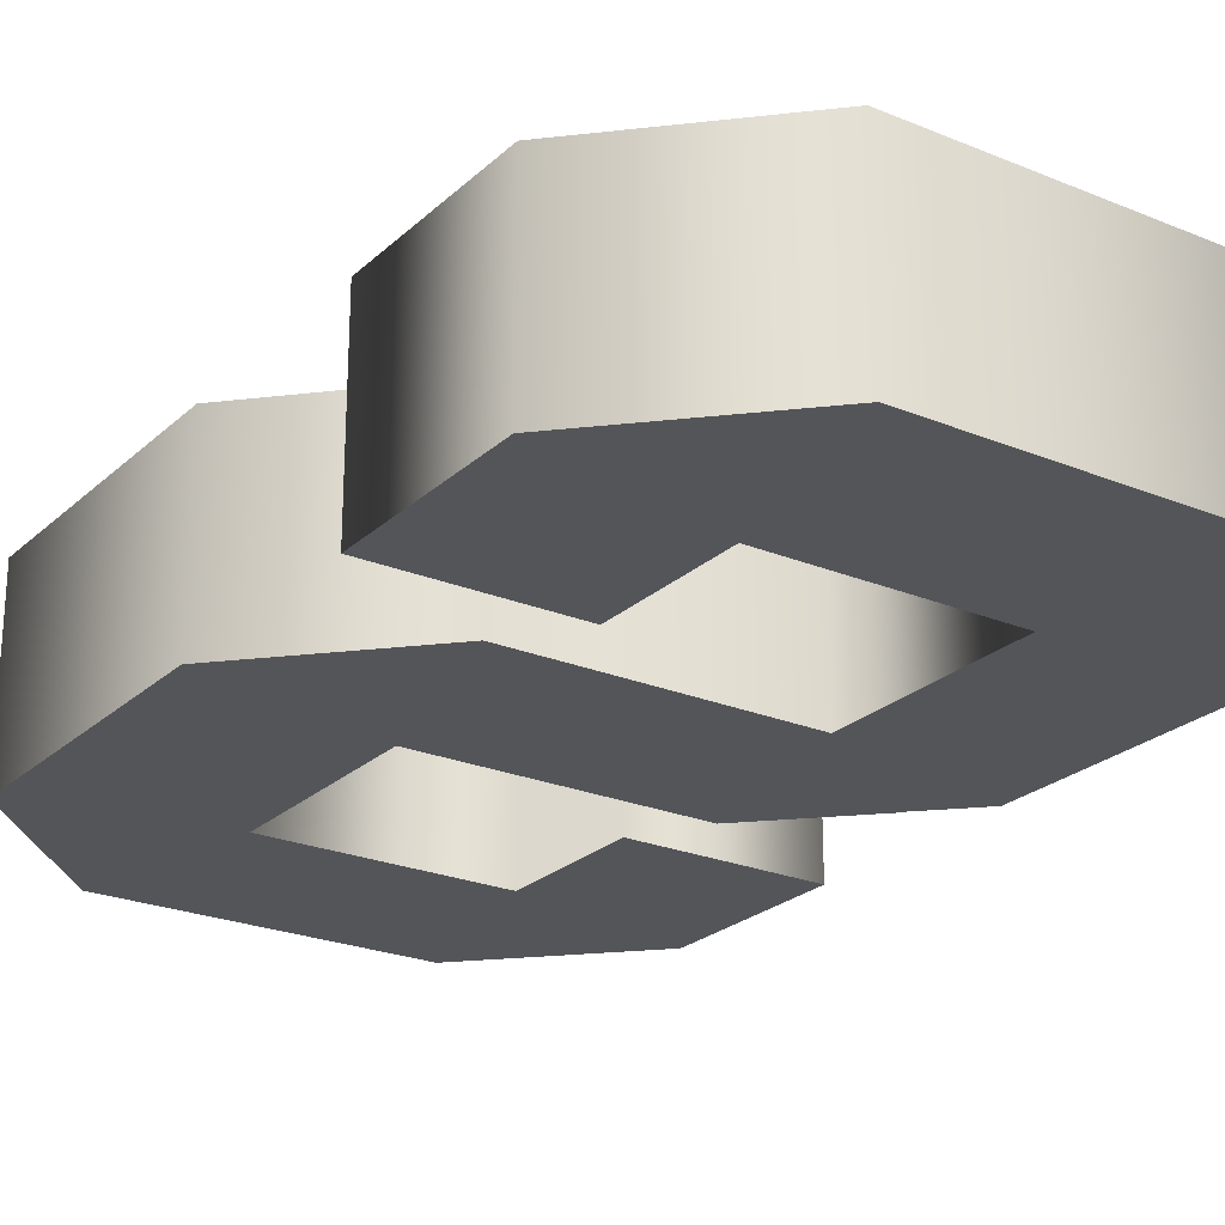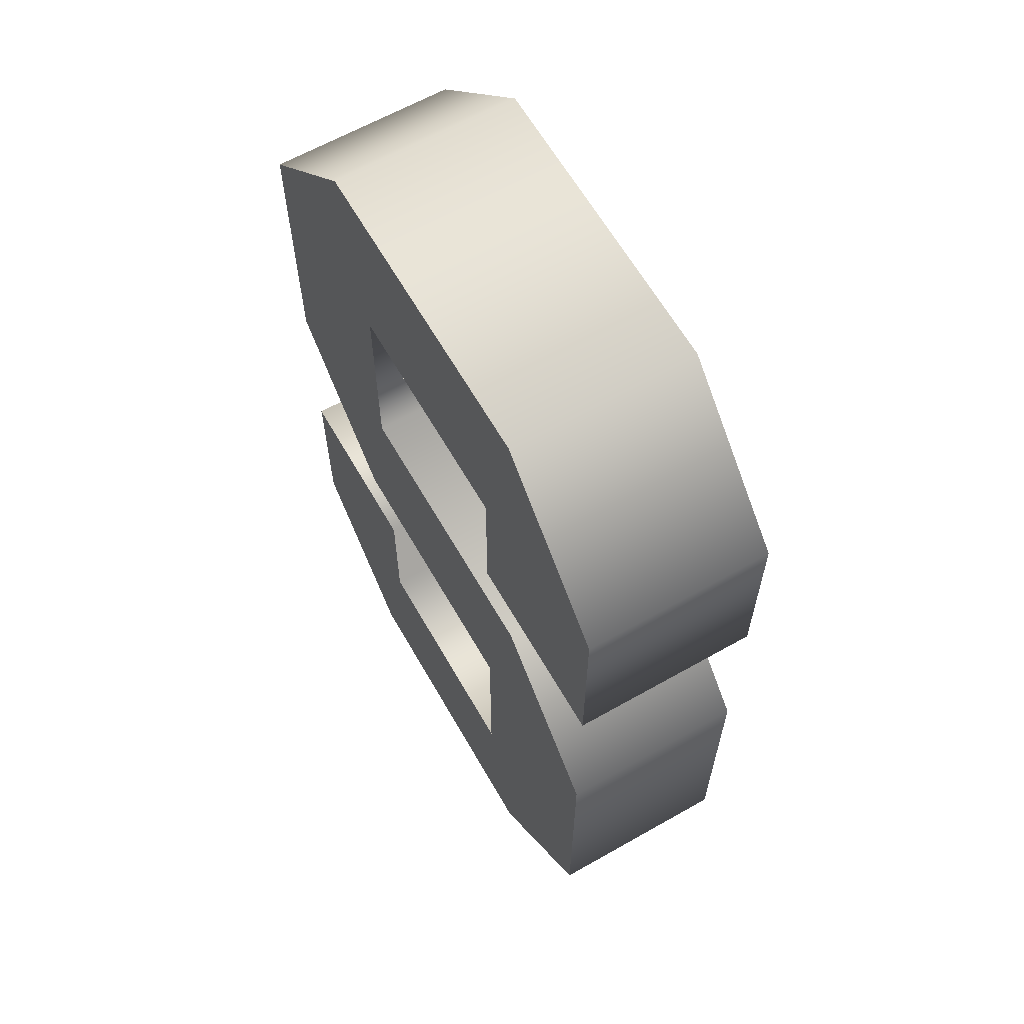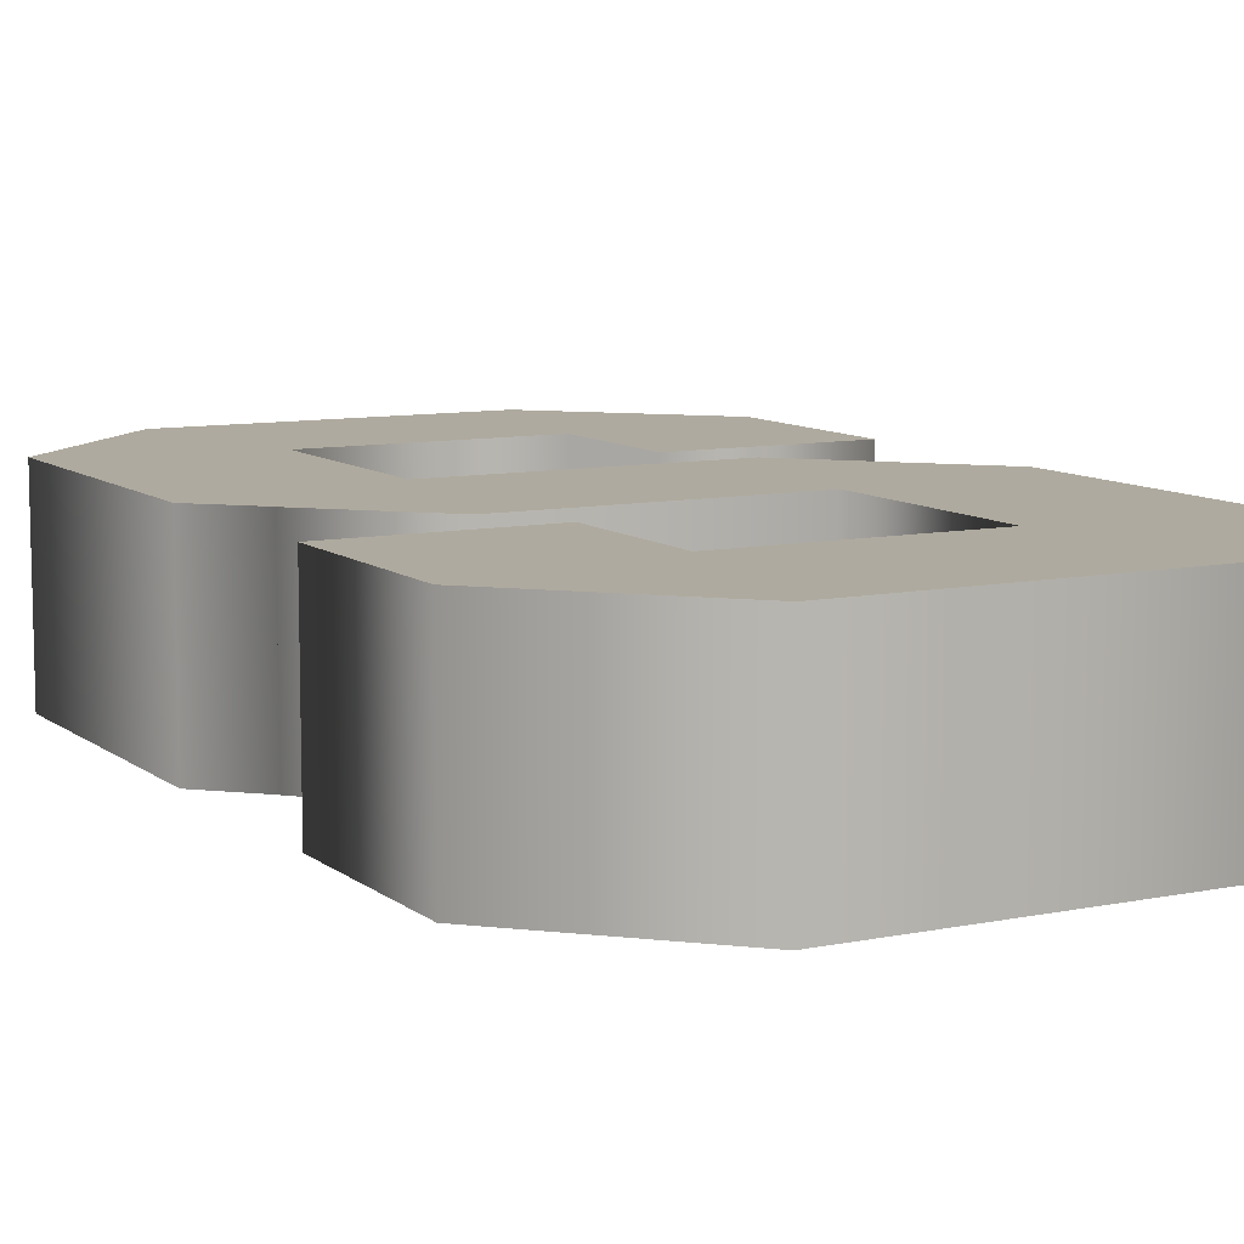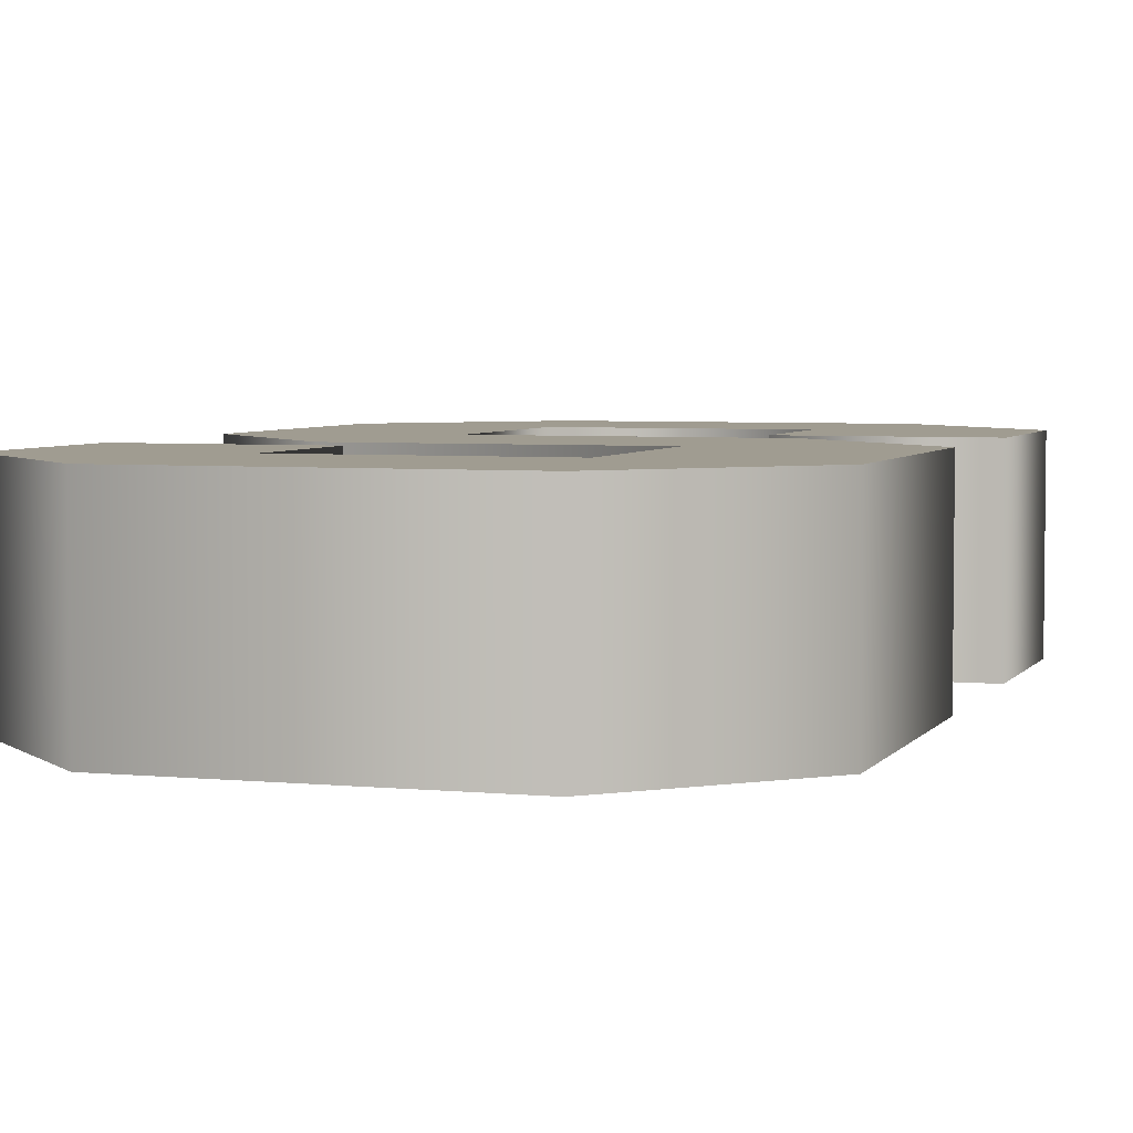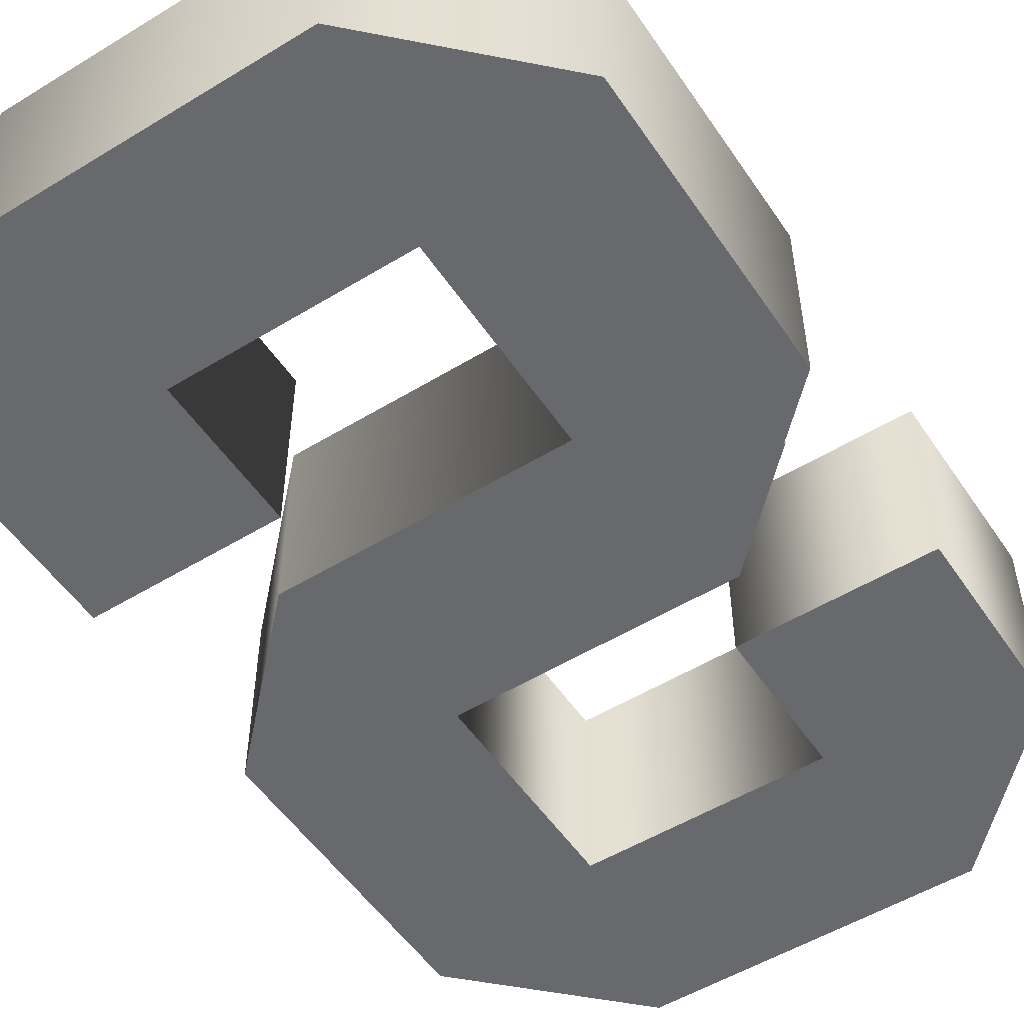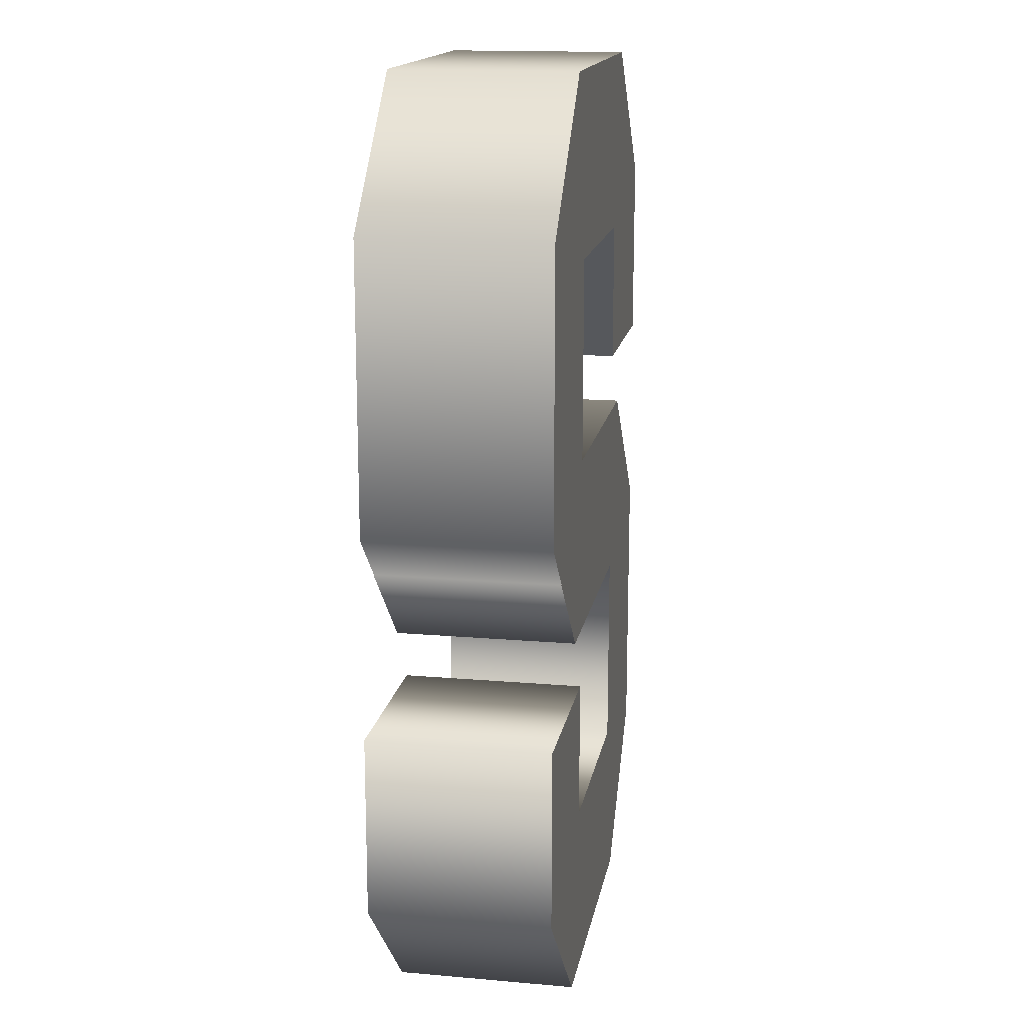
<metadata>
{"format":"obj","ext":"obj","renderer":"f3d","projection":"perspective","resolution":1024,"background":"white","views":[{"elev":-24.0,"azim":-34.4,"up":"+Y"},{"elev":63.3,"azim":-119.8,"up":"+Z"},{"elev":9.4,"azim":151.6,"up":"+Y"},{"elev":4.4,"azim":18.2,"up":"+Y"},{"elev":-52.7,"azim":33.2,"up":"+Y"},{"elev":16.0,"azim":100.2,"up":"+Z"}]}
</metadata>
<code>
o Text.018_Mesh.018
v 0.1473 0.046 -0.1676
v 0.1473 0.046 -0.07559
v 0.05672 0.046 -0.07559
v 0.05672 0.046 -0.1465
v -0.05598 0.046 -0.1465
v -0.05598 0.046 -0.04538
v 0.07606 0.046 -0.04538
v 0.1229 0.046 0.000444
v 0.1226 0.046 0.000784
v 0.1473 0.046 0.02488
v 0.1473 0.046 0.1678
v 0.07776 0.046 0.2374
v -0.07736 0.046 0.2374
v -0.1469 0.046 0.1678
v -0.1469 0.046 0.07546
v -0.05598 0.046 0.07546
v -0.05598 0.046 0.1464
v 0.05672 0.046 0.1464
v 0.05672 0.046 0.04525
v -0.07906 0.046 0.04525
v -0.1469 0.046 -0.024
v -0.1469 0.046 -0.1676
v -0.07736 0.046 -0.2375
v 0.07776 0.046 -0.2375
v 0.1473 -0.046 -0.1676
v 0.1473 -0.046 -0.07559
v 0.05672 -0.046 -0.07559
v 0.05672 -0.046 -0.1465
v -0.05598 -0.046 -0.1465
v -0.05598 -0.046 -0.04538
v 0.07606 -0.046 -0.04538
v 0.1229 -0.046 0.000444
v 0.1226 -0.046 0.000784
v 0.1473 -0.046 0.02488
v 0.1473 -0.046 0.1678
v 0.07776 -0.046 0.2374
v -0.07736 -0.046 0.2374
v -0.1469 -0.046 0.1678
v -0.1469 -0.046 0.07546
v -0.05598 -0.046 0.07546
v -0.05598 -0.046 0.1464
v 0.05672 -0.046 0.1464
v 0.05672 -0.046 0.04525
v -0.07906 -0.046 0.04525
v -0.1469 -0.046 -0.024
v -0.1469 -0.046 -0.1676
v -0.07736 -0.046 -0.2375
v 0.07776 -0.046 -0.2375
v 0.1473 -0.046 -0.1676
v 0.1473 0.046 -0.1676
v 0.1473 -0.046 -0.07559
v 0.1473 0.046 -0.07559
v 0.05672 -0.046 -0.07559
v 0.05672 0.046 -0.07559
v 0.05672 -0.046 -0.1465
v 0.05672 0.046 -0.1465
v -0.05598 -0.046 -0.1465
v -0.05598 0.046 -0.1465
v -0.05598 -0.046 -0.04538
v -0.05598 0.046 -0.04538
v 0.07606 -0.046 -0.04538
v 0.07606 0.046 -0.04538
v 0.1229 -0.046 0.000444
v 0.1229 0.046 0.000444
v 0.1226 -0.046 0.000784
v 0.1226 0.046 0.000784
v 0.1473 -0.046 0.02488
v 0.1473 0.046 0.02488
v 0.1473 -0.046 0.1678
v 0.1473 0.046 0.1678
v 0.07776 -0.046 0.2374
v 0.07776 0.046 0.2374
v -0.07736 -0.046 0.2374
v -0.07736 0.046 0.2374
v -0.1469 -0.046 0.1678
v -0.1469 0.046 0.1678
v -0.1469 -0.046 0.07546
v -0.1469 0.046 0.07546
v -0.05598 -0.046 0.07546
v -0.05598 0.046 0.07546
v -0.05598 -0.046 0.1464
v -0.05598 0.046 0.1464
v 0.05672 -0.046 0.1464
v 0.05672 0.046 0.1464
v 0.05672 -0.046 0.04525
v 0.05672 0.046 0.04525
v -0.07906 -0.046 0.04525
v -0.07906 0.046 0.04525
v -0.1469 -0.046 -0.024
v -0.1469 0.046 -0.024
v -0.1469 -0.046 -0.1676
v -0.1469 0.046 -0.1676
v -0.07736 -0.046 -0.2375
v -0.07736 0.046 -0.2375
v 0.07776 -0.046 -0.2375
v 0.07776 0.046 -0.2375
f 22 24 23
f 22 1 24
f 21 5 22
f 5 1 22
f 5 4 1
f 4 2 1
f 21 6 5
f 3 2 4
f 21 7 6
f 21 8 7
f 20 8 21
f 20 9 8
f 20 10 9
f 20 19 10
f 19 11 10
f 18 11 19
f 14 16 15
f 14 17 16
f 14 18 17
f 14 11 18
f 13 11 14
f 13 12 11
f 48 46 47
f 25 46 48
f 29 45 46
f 25 29 46
f 28 29 25
f 26 28 25
f 30 45 29
f 26 27 28
f 31 45 30
f 32 45 31
f 32 44 45
f 33 44 32
f 34 44 33
f 43 44 34
f 35 43 34
f 35 42 43
f 40 38 39
f 41 38 40
f 42 38 41
f 35 38 42
f 35 37 38
f 36 37 35
f 50 52 51 49
f 52 54 53 51
f 54 56 55 53
f 56 58 57 55
f 58 60 59 57
f 60 62 61 59
f 62 64 63 61
f 64 66 65 63
f 66 68 67 65
f 68 70 69 67
f 70 72 71 69
f 72 74 73 71
f 74 76 75 73
f 76 78 77 75
f 78 80 79 77
f 80 82 81 79
f 82 84 83 81
f 84 86 85 83
f 86 88 87 85
f 88 90 89 87
f 90 92 91 89
f 92 94 93 91
f 94 96 95 93
f 96 50 49 95

</code>
